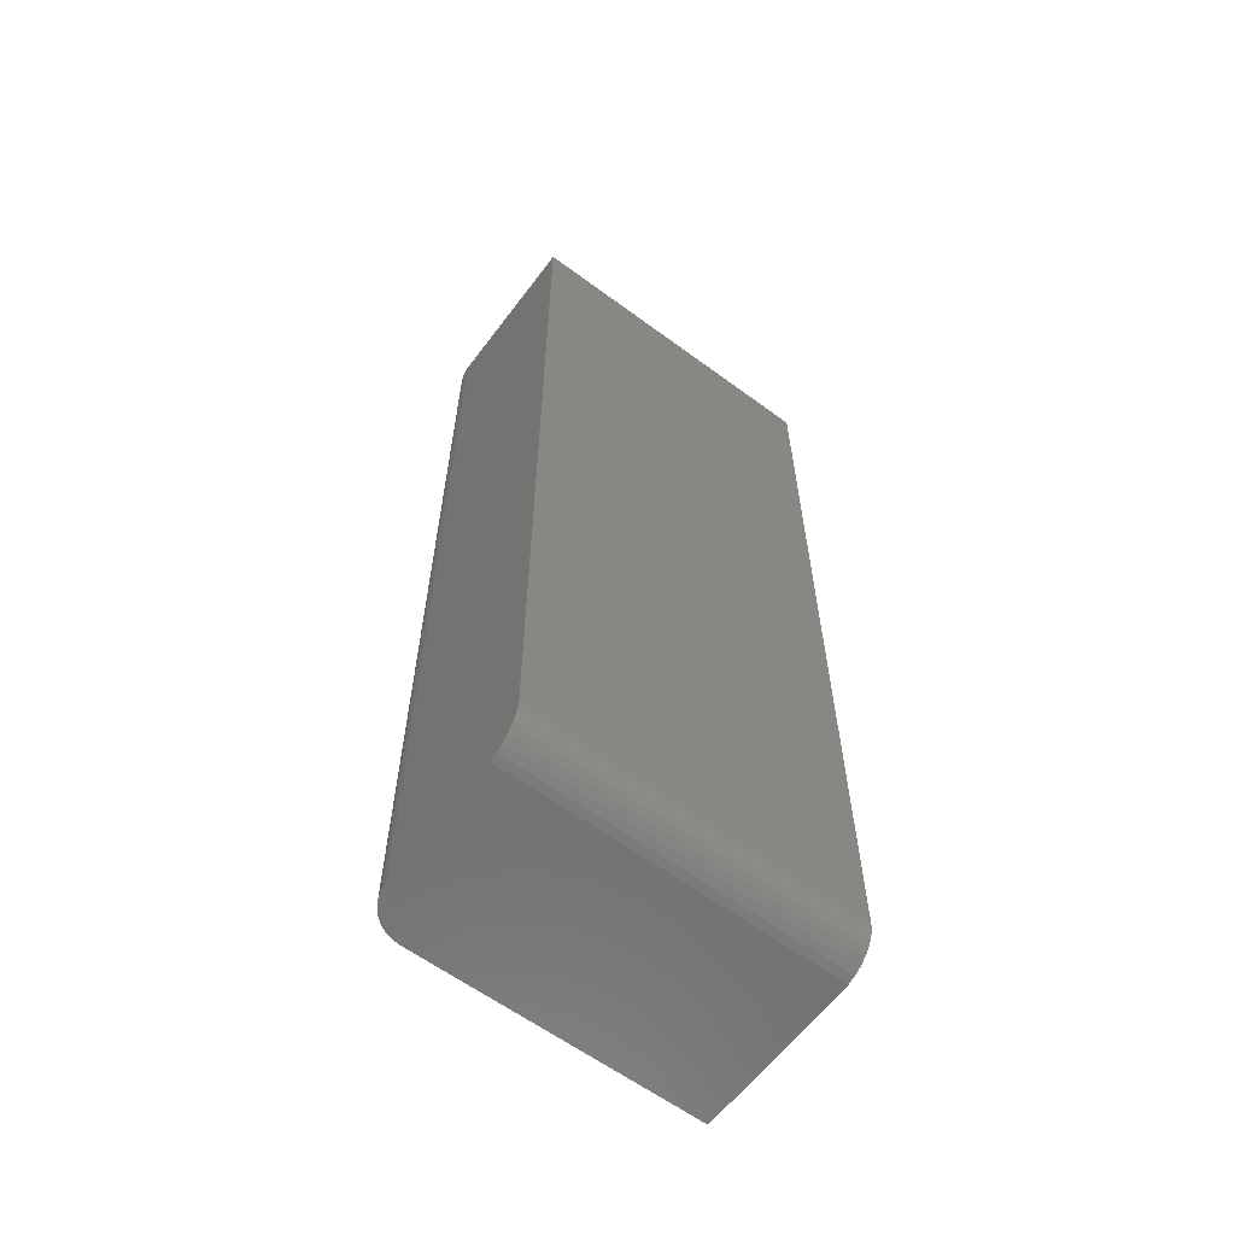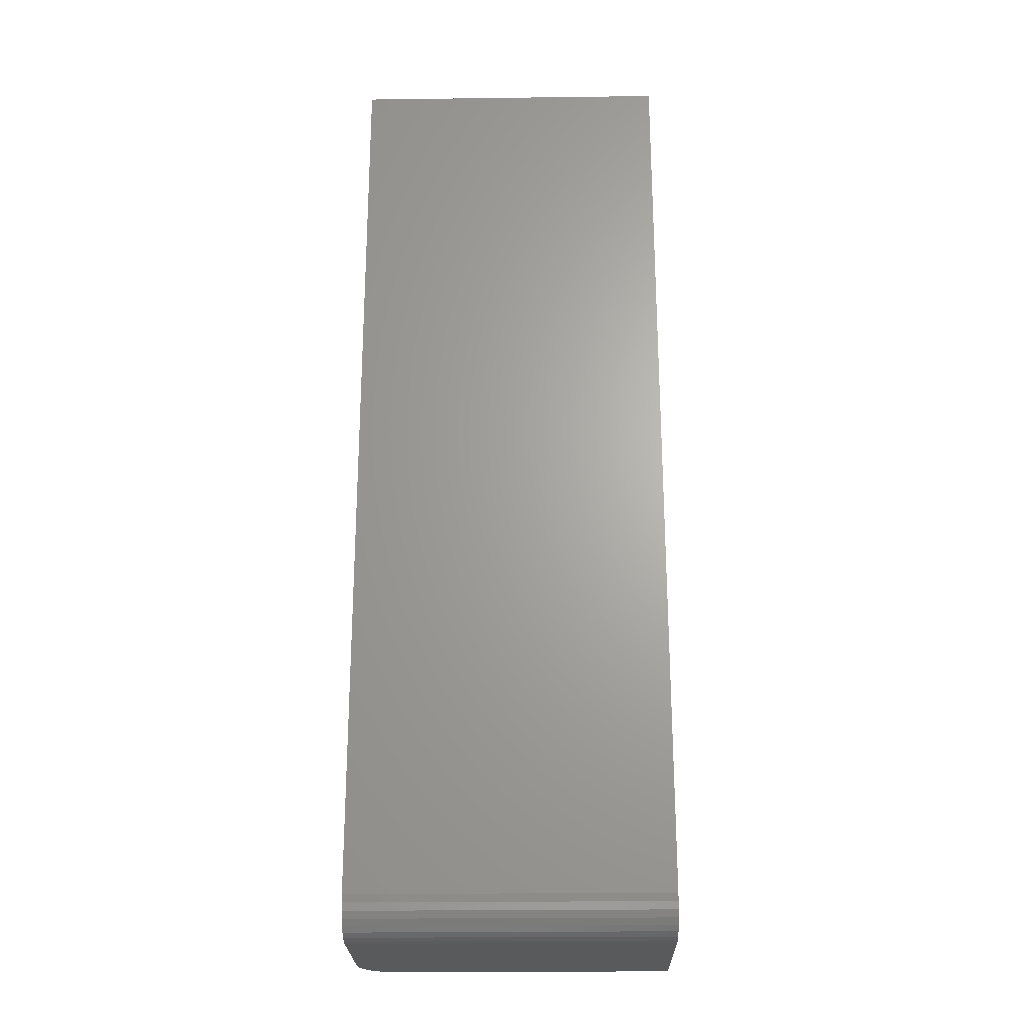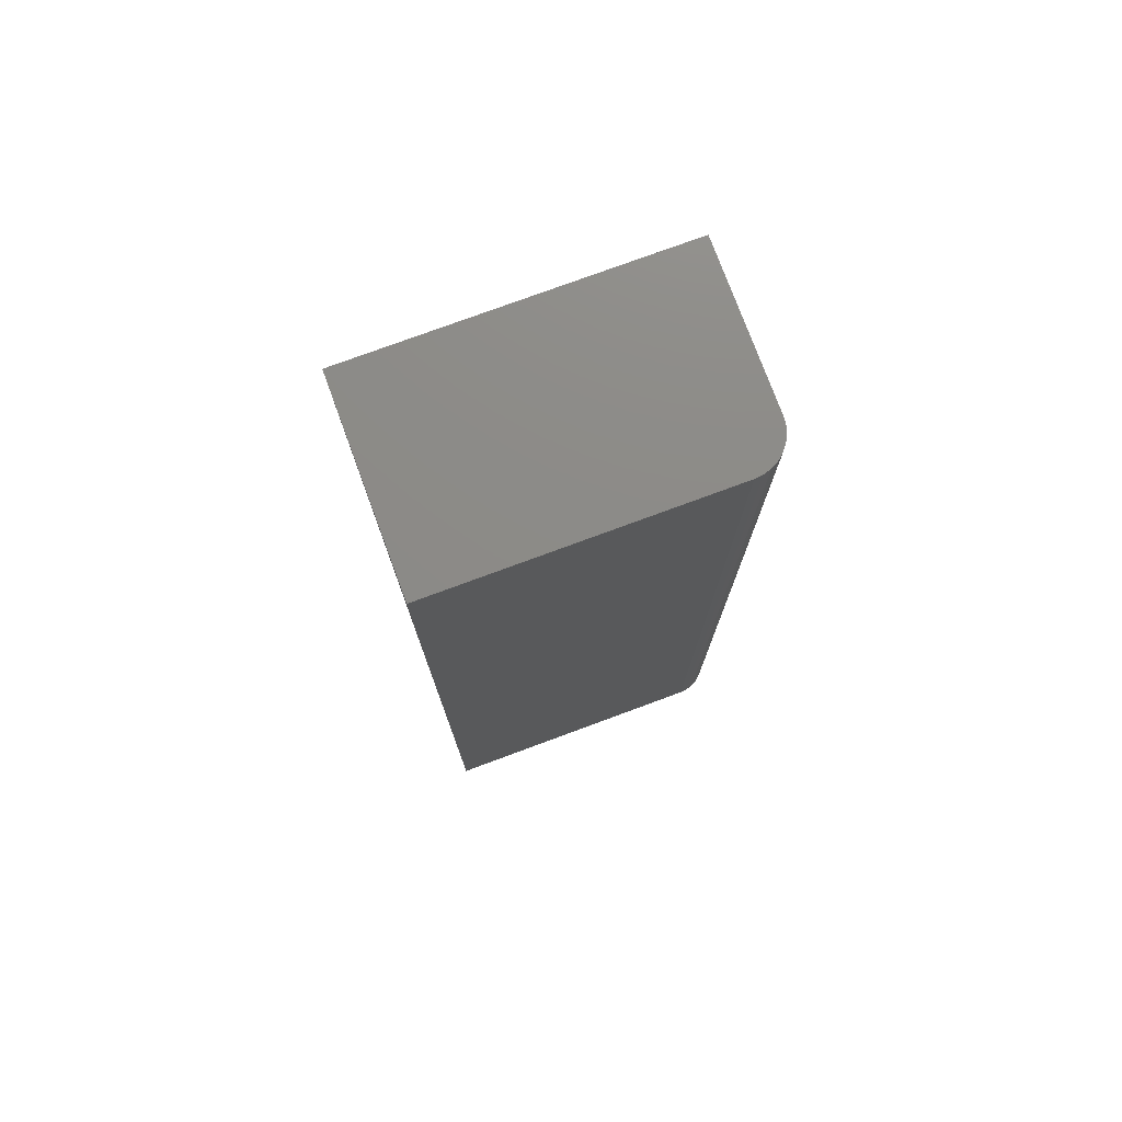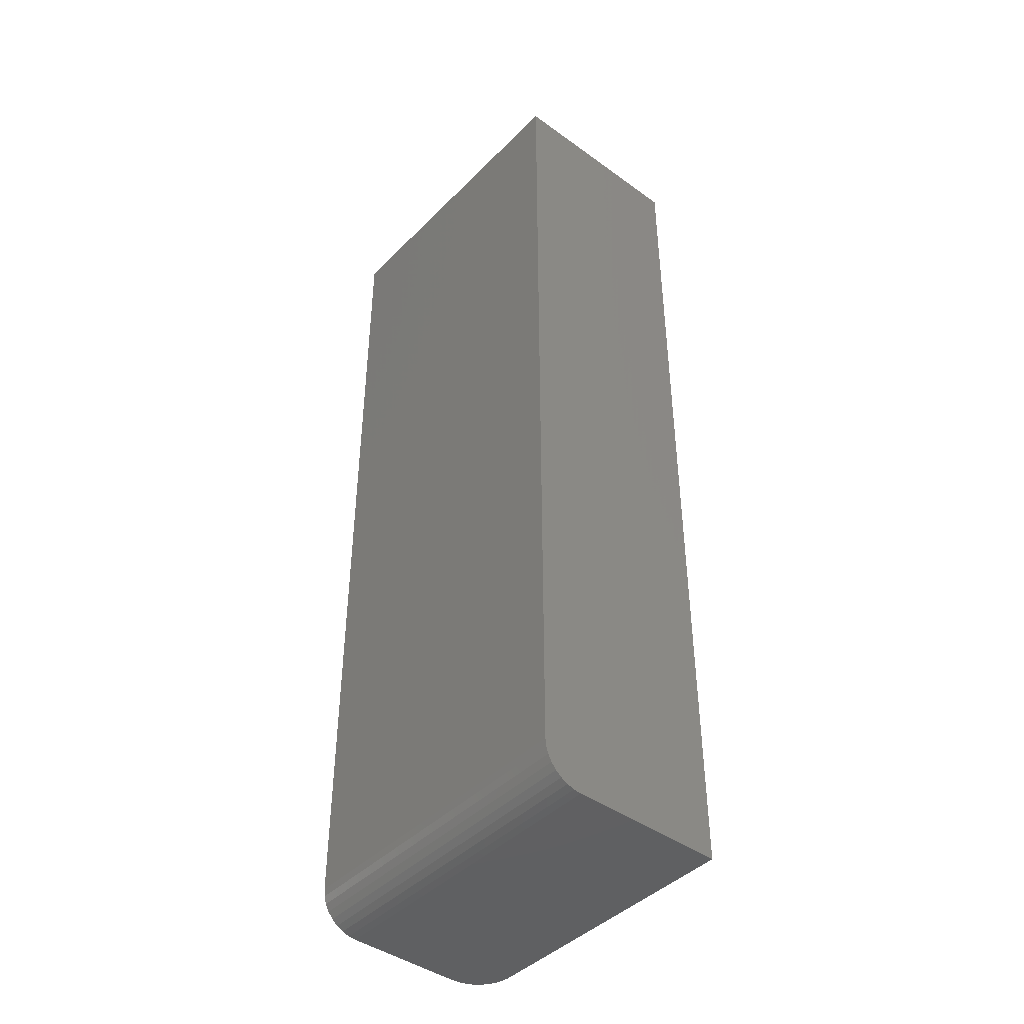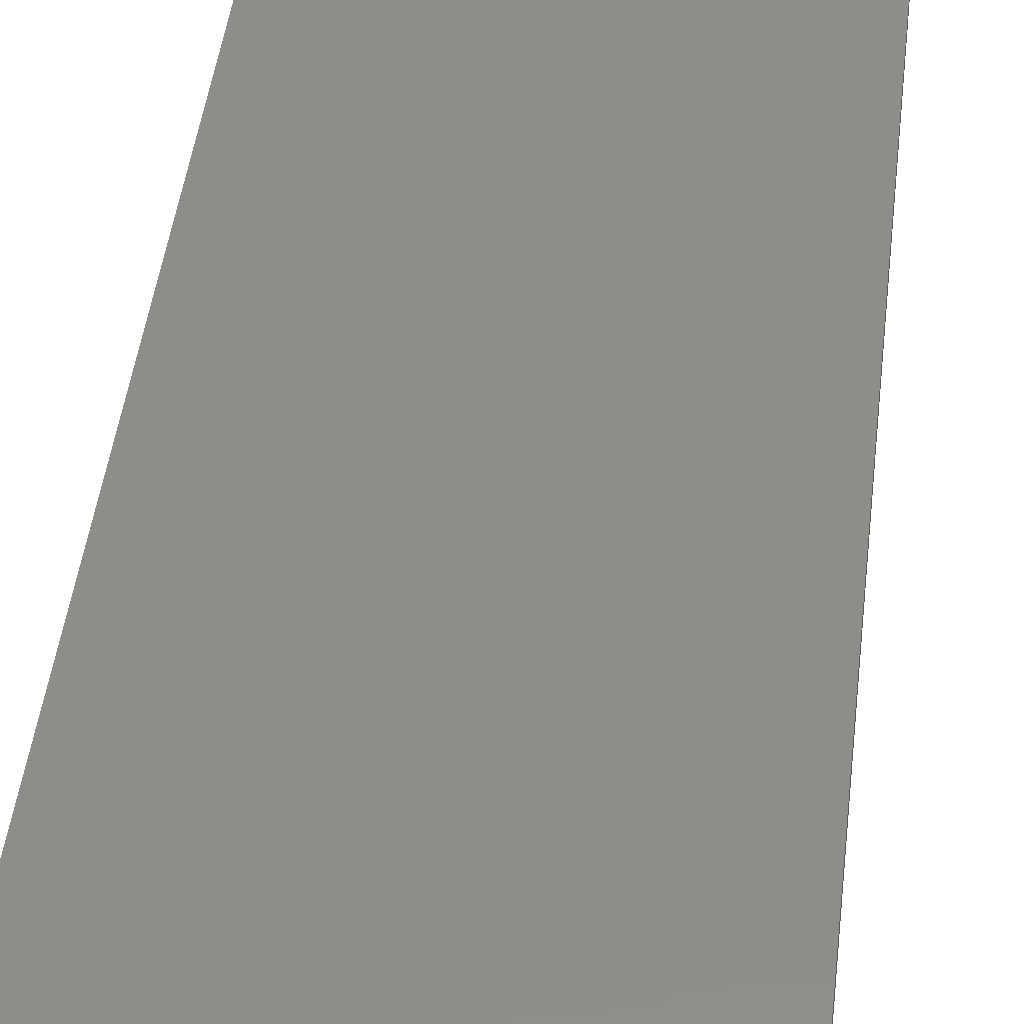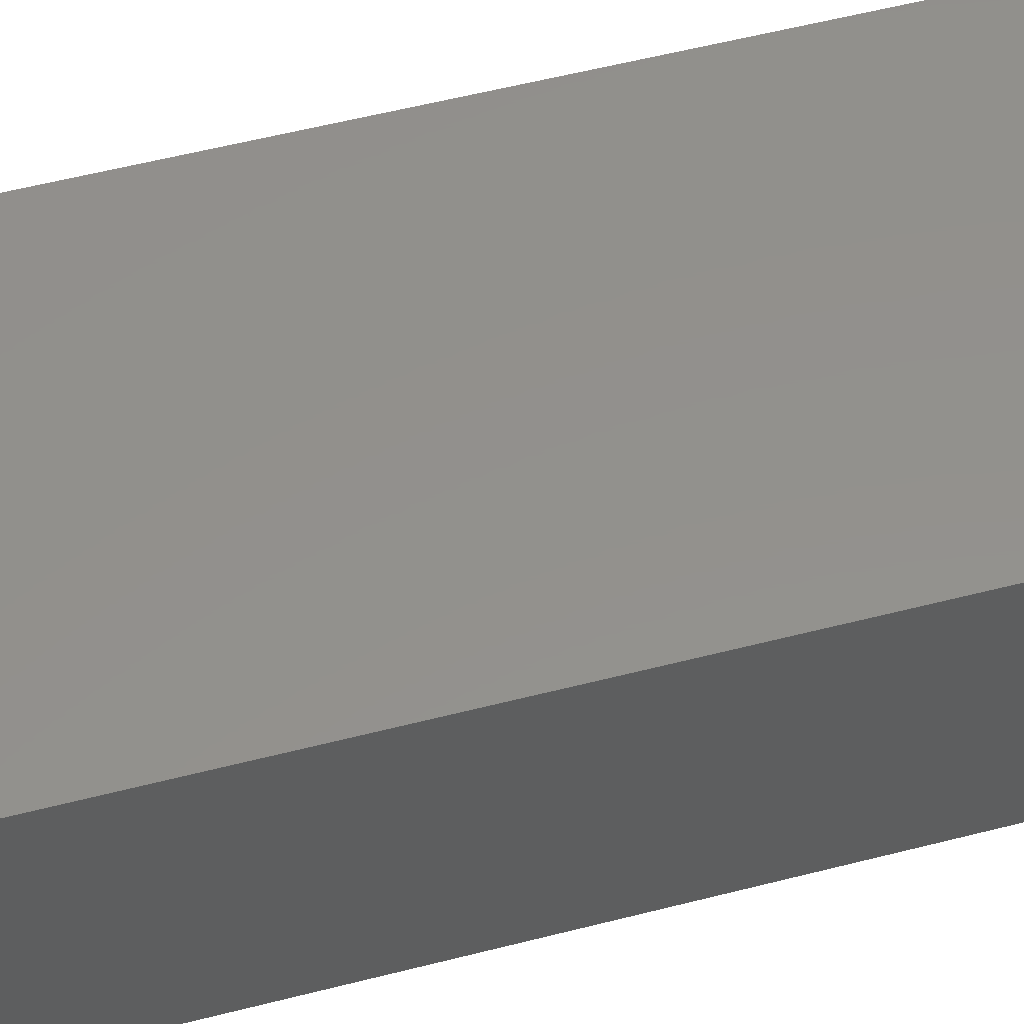
<metadata>
{"format":"stl","ext":"stl","renderer":"f3d","projection":"perspective","resolution":1024,"background":"white","views":[{"elev":-61.3,"azim":143.1,"up":"+Z"},{"elev":-23.9,"azim":-178.8,"up":"+Z"},{"elev":76.5,"azim":-20.3,"up":"+Z"},{"elev":-43.2,"azim":-130.5,"up":"+Z"},{"elev":41.7,"azim":6.3,"up":"+Y"},{"elev":54.3,"azim":-105.4,"up":"+Y"}]}
</metadata>
<code>
# stl→obj: 40 verts, 76 faces
v -0.4342 3.812e-17 -0.08544
v -0.4342 -0.001317 -0.08978
v -0.4342 -0.0001501 -0.08697
v -0.4342 -0.0005947 -0.08843
v -0.4342 -0.003472 -0.09194
v -0.4342 -0.03125 -0.09326
v -0.4342 -0.007812 -0.09326
v -0.4342 -0.006288 -0.09311
v -0.4342 -0.004823 -0.09266
v -0.4342 -0.03125 0.09622
v -0.4342 -0.002288 -0.09097
v -0.4342 4.821e-17 0.09622
v -0.4377 -0.03775 -0.09326
v -0.4355 -0.03559 -0.09326
v -0.4365 -0.03677 -0.09326
v -0.442 -0.03906 -0.09326
v -0.4974 -0.03906 -0.09326
v -0.4974 -0.007812 -0.09326
v -0.439 -0.03847 -0.09326
v -0.4405 -0.03891 -0.09326
v -0.4344 -0.03277 -0.09326
v -0.4348 -0.03424 -0.09326
v -0.4974 -0.03906 0.09622
v -0.442 -0.03906 0.09622
v -0.4405 -0.03891 0.09622
v -0.4377 -0.03775 0.09622
v -0.439 -0.03847 0.09622
v -0.4974 4.12e-17 0.09622
v -0.4365 -0.03677 0.09622
v -0.4355 -0.03559 0.09622
v -0.4348 -0.03424 0.09622
v -0.4344 -0.03277 0.09622
v -0.4974 3.111e-17 -0.08544
v -0.4974 -0.0001501 -0.08697
v -0.4974 -0.0005947 -0.08843
v -0.4974 -0.001317 -0.08978
v -0.4974 -0.002288 -0.09097
v -0.4974 -0.003472 -0.09194
v -0.4974 -0.004823 -0.09266
v -0.4974 -0.006288 -0.09311
f 1 2 3
f 2 4 3
f 5 6 7
f 5 7 8
f 5 8 9
f 10 6 5
f 10 5 11
f 10 11 2
f 10 2 1
f 10 1 12
f 13 14 15
f 16 17 18
f 7 14 13
f 7 13 19
f 7 19 20
f 7 20 16
f 7 16 18
f 14 7 6
f 14 6 21
f 14 21 22
f 17 16 23
f 23 16 24
f 24 25 26
f 26 25 27
f 28 23 24
f 28 24 26
f 28 26 29
f 28 29 30
f 28 30 31
f 28 31 32
f 28 32 10
f 28 10 12
f 6 10 21
f 21 10 32
f 21 32 22
f 22 32 31
f 22 31 14
f 14 31 30
f 14 30 15
f 15 30 29
f 15 29 13
f 13 29 26
f 13 26 19
f 19 26 27
f 19 27 20
f 20 27 25
f 20 25 16
f 16 25 24
f 33 28 1
f 1 28 12
f 33 23 28
f 34 35 36
f 34 36 37
f 34 37 38
f 34 38 39
f 34 39 40
f 34 40 18
f 17 23 33
f 17 33 34
f 17 34 18
f 33 1 34
f 34 1 3
f 34 3 35
f 35 3 4
f 35 4 36
f 36 4 2
f 36 2 37
f 37 2 11
f 37 11 38
f 38 11 5
f 38 5 39
f 39 5 9
f 39 9 40
f 40 9 8
f 40 8 18
f 18 8 7

</code>
